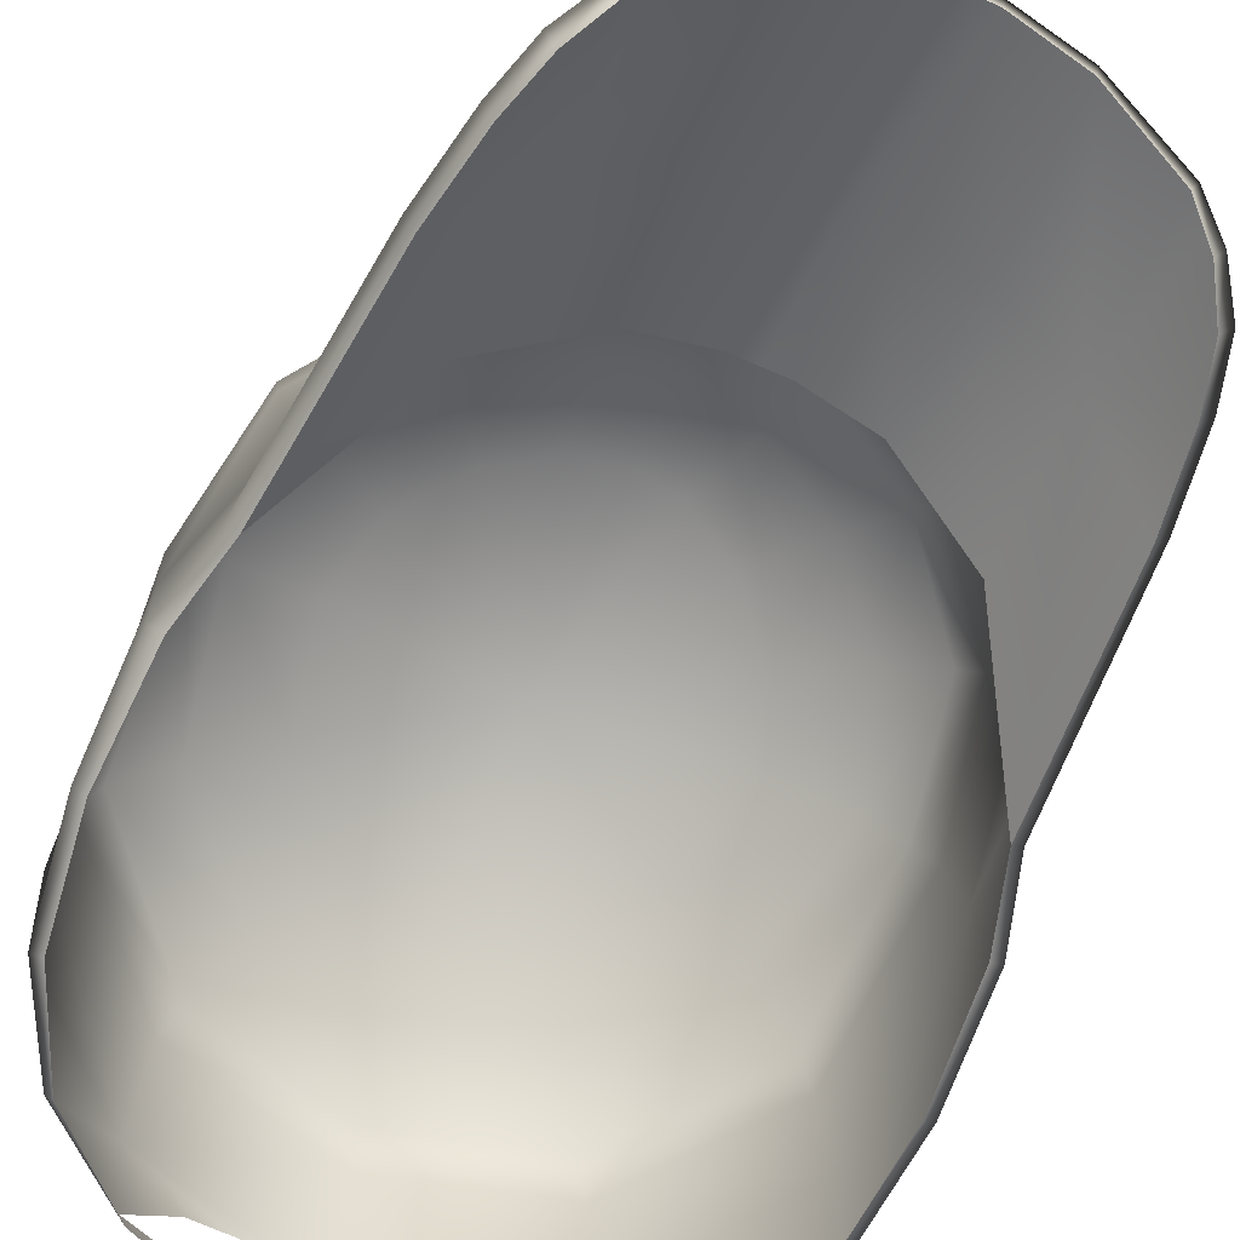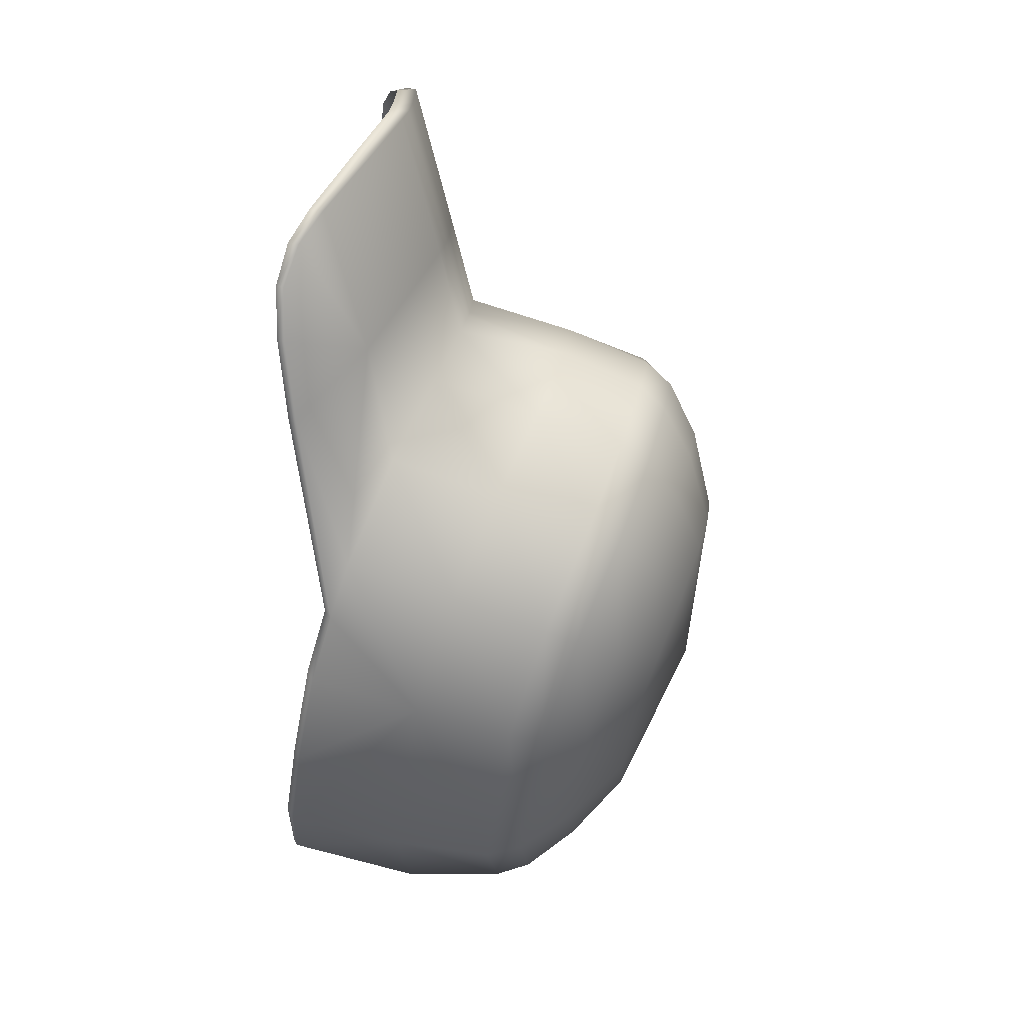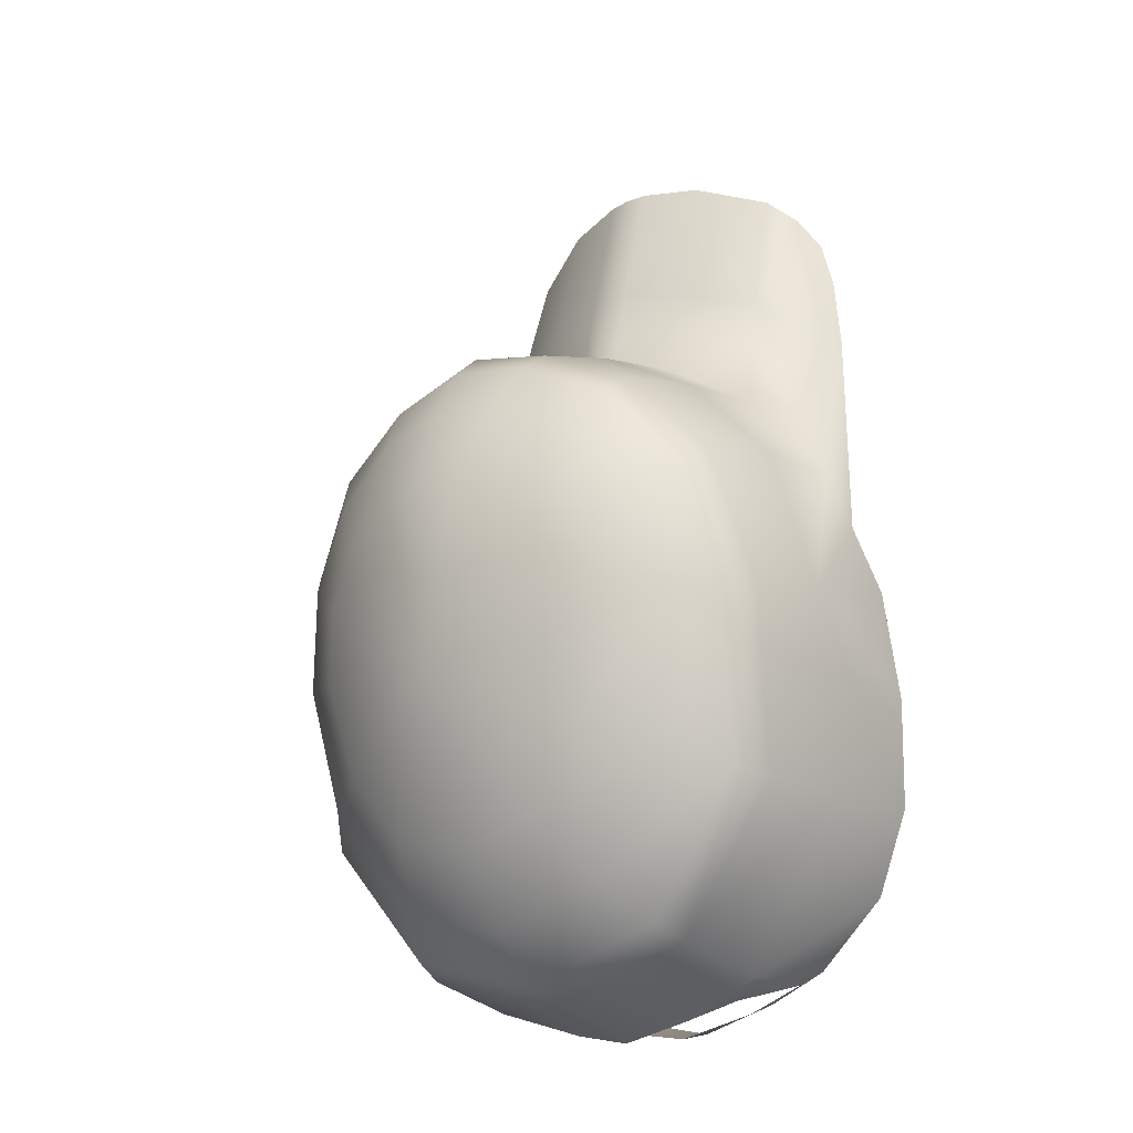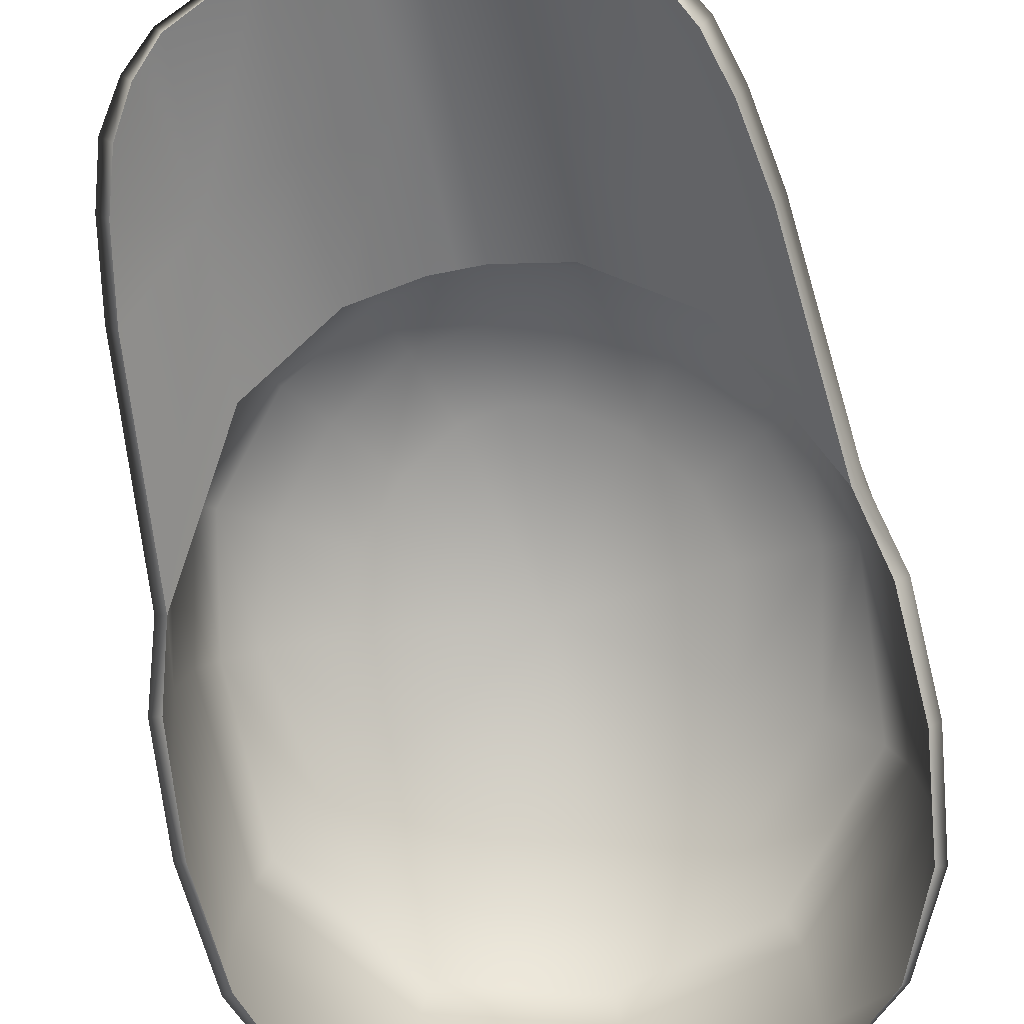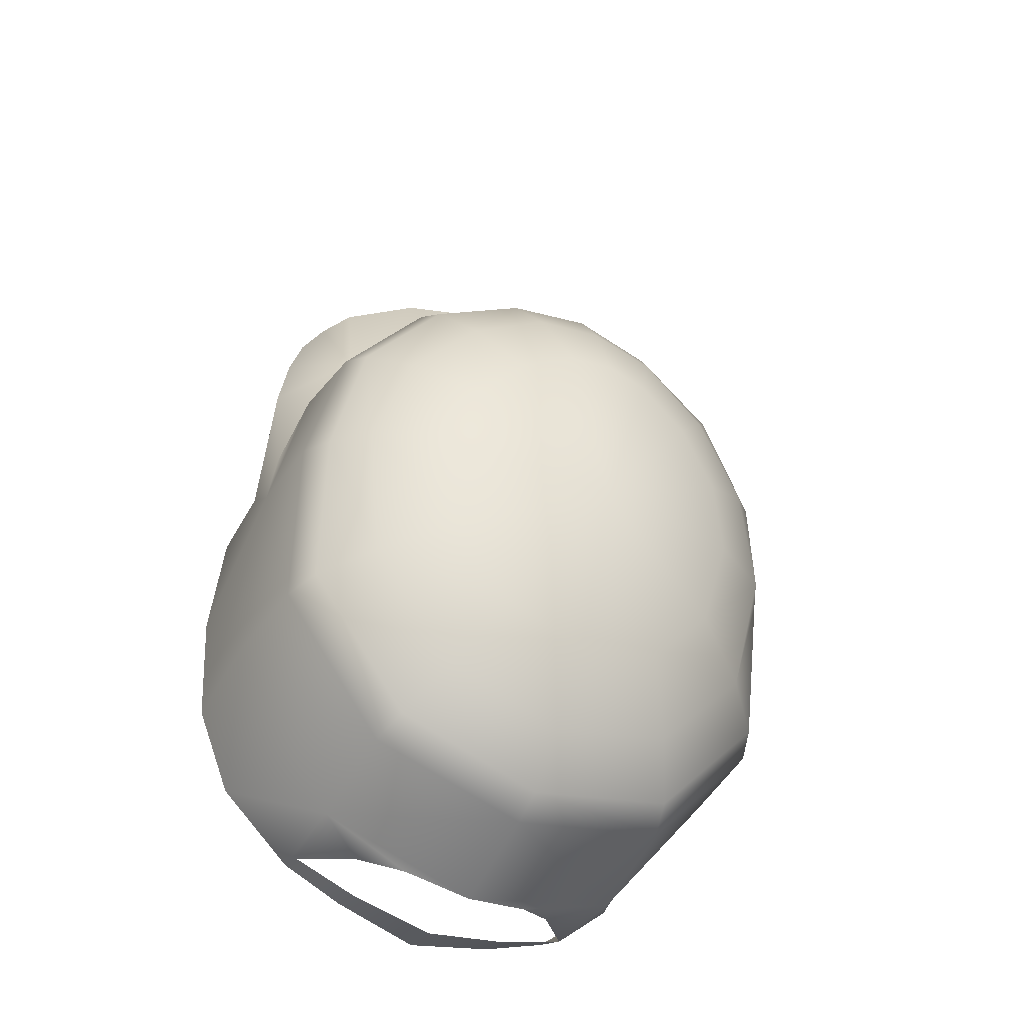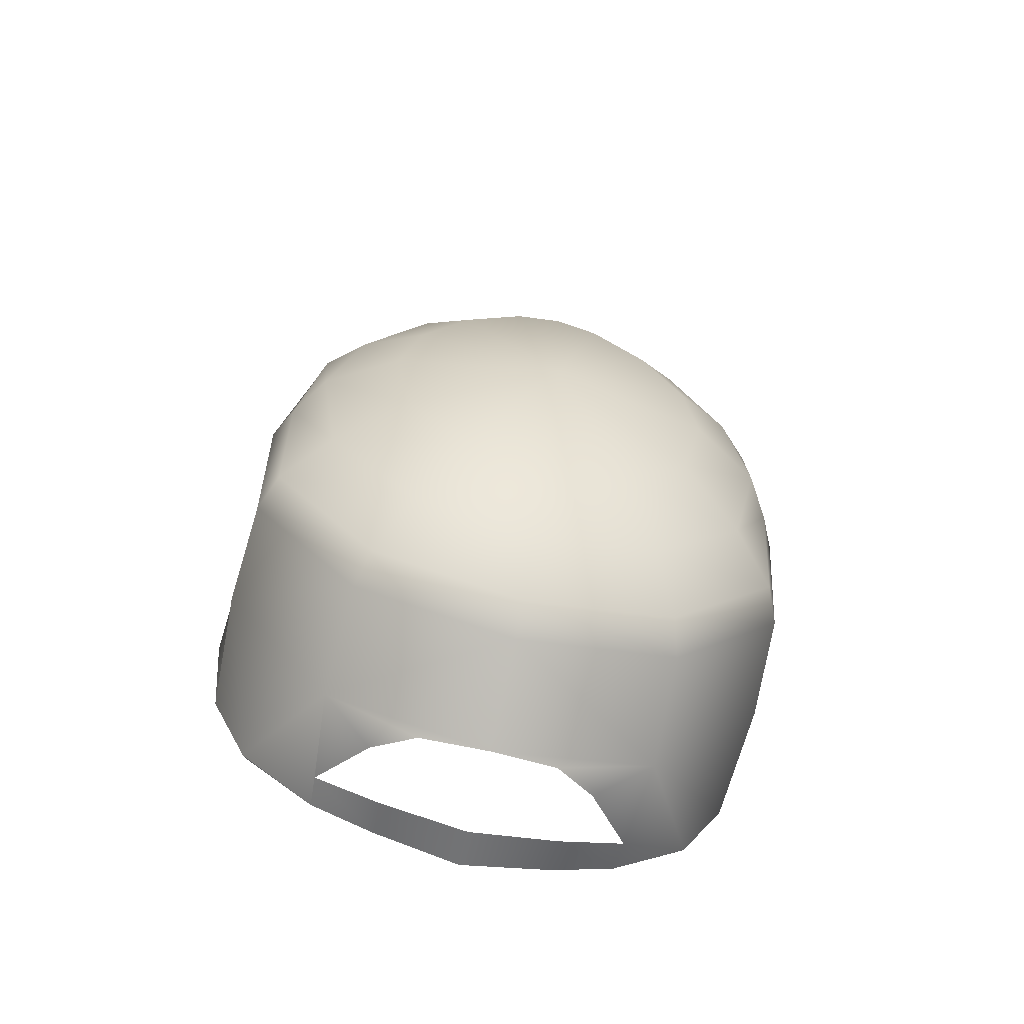
<metadata>
{"format":"obj","ext":"obj","renderer":"f3d","projection":"perspective","resolution":1024,"background":"white","views":[{"elev":-66.6,"azim":-23.9,"up":"+Y"},{"elev":33.6,"azim":101.9,"up":"+Z"},{"elev":-20.8,"azim":-139.4,"up":"+Z"},{"elev":-72.0,"azim":11.2,"up":"+Y"},{"elev":-46.5,"azim":151.7,"up":"+Z"},{"elev":-73.2,"azim":166.8,"up":"+Z"}]}
</metadata>
<code>
g n_hat_frlg_b
v 4.624 94.8 1.351
v 4.423 94.42 5.491
v 4.821 94.97 1.332
v 4.237 94.2 5.422
v 4.168 94.22 6.962
v 3.979 94 6.883
v 3.889 94.17 7.921
v 3.695 93.96 7.832
v 3.473 94.36 8.584
v 3.313 94.11 8.515
v 2.976 94.7 9.046
v 2.851 94.4 8.997
v 1.596 95.27 9.616
v 1.537 94.91 9.579
v 0.4083 95.52 9.818
v 0.4088 95.13 9.781
v 1.041e-15 95.16 9.792
v 9.987e-16 95.55 9.826
v 1.025e-15 96.6 5.505
v 1.033e-15 98.61 4.968
v 0.4055 96.58 5.441
v 1.743 98.4 4.536
v 1.695 96.36 5.039
v 1.637 100.1 4.007
v 1.039e-15 100.2 4.406
v 3.387 97.97 3.637
v 3.229 95.89 4.073
v 1.542 100.6 3.598
v 1.043e-15 100.7 3.918
v 3.33 99.75 3.14
v 4.716 97.4 2.075
v 4.527 95.29 2.427
v 5.148 96.72 -0.3953
v 4.821 94.97 1.332
v 1.262 101.2 2.65
v 1.046e-15 101.2 2.881
v 0.7934 101.6 1.245
v 1.029e-15 101.7 1.387
v -8.145e-17 101.4 -2.06
v 3.163 100.3 2.733
v 4.672 99.18 1.525
v 5.178 94.64 0.03706
v 4.624 94.8 1.351
v 4.953 94.48 0.07028
v 5.051 94.12 -1.914
v 5.254 94.29 -1.937
v 4.987 93.94 -3.872
v 4.805 93.78 -3.775
v 4.096 93.61 -5.33
v 4.214 93.69 -5.353
v 2.79 93.55 -6.512
v 2.97 95.88 -6.951
v 2.828 94.25 -6.841
v 2.013 95.17 -7.163
v 1.243 95.7 -7.523
v 4.362e-17 95.86 -7.801
v 8.692e-17 97.79 -7.361
v 5.075 96.17 -4.025
v 2.907 97.83 -6.608
v 3.083e-17 98.42 -7.112
v 4.944 98.05 -4.129
v 2.717 98.47 -6.387
v 3.29e-17 99.3 -6.327
v 5.128 98.55 -0.7899
v 2.206 99.37 -5.697
v 3.269e-17 100.2 -5.074
v 4.677 98.69 -4.035
v 1.535 100.3 -4.645
v -8.145e-17 101.4 -2.06
v 4.826 99.15 -0.949
v 3.859 99.54 -3.763
v 1.535 100.3 -4.645
v 4.452 99.74 1.212
v 4.316 99.95 -1.204
v 2.645 100.4 -3.313
v -8.145e-17 101.4 -2.06
v 3.014 100.7 -1.486
v 3.763 100.4 0.583
v 3.014 100.7 -1.486
v 2.623 100.9 1.845
v 1.262 101.2 2.65
v 2.647 101.1 -0.2654
v -8.145e-17 101.4 -2.06
v 1.81 101.4 0.6666
v 1.81 101.4 0.6666
v 0.7934 101.6 1.245
v -8.145e-17 101.4 -2.06
v 1.015e-15 95.94 7.094
v 0.4139 96.51 4.836
v 1.029e-15 96.49 4.838
v 0.4107 95.91 7.103
v 1.606 96.42 4.652
v 0.4088 95.13 9.781
v 1.041e-15 95.16 9.792
v 1.67 95.67 6.944
v 3.193 95.8 3.787
v 3.013 95.25 6.444
v 4.624 94.8 1.351
v 1.537 94.91 9.579
v 4.237 94.2 5.422
v 2.851 94.4 8.997
v 3.979 94 6.883
v 3.313 94.11 8.515
v 3.695 93.96 7.832
v 1.598 93.49 -6.964
v 2.79 93.55 -6.512
v 2.828 94.25 -6.841
v 1.62 94.21 -7.231
v -8.632e-18 93.41 -7.335
v 7.856e-18 94.16 -7.519
v 1.025e-15 96.6 5.505
v -0.4055 96.58 5.441
v 1.033e-15 98.61 4.968
v -1.743 98.4 4.536
v -1.695 96.36 5.039
v -1.637 100.1 4.007
v 1.039e-15 100.2 4.406
v -3.387 97.97 3.637
v -3.229 95.89 4.073
v -3.33 99.75 3.14
v -1.542 100.6 3.598
v 1.043e-15 100.7 3.918
v -4.716 97.4 2.075
v -4.527 95.29 2.427
v -5.148 96.72 -0.3953
v -4.821 94.97 1.332
v -1.262 101.2 2.65
v 1.046e-15 101.2 2.881
v -0.7934 101.6 1.245
v 1.029e-15 101.7 1.387
v -8.145e-17 101.4 -2.06
v -3.163 100.3 2.733
v -4.672 99.18 1.525
v -5.178 94.64 0.03706
v -4.624 94.8 1.351
v -4.953 94.48 0.07028
v -5.051 94.12 -1.914
v -5.254 94.29 -1.937
v -4.987 93.94 -3.872
v -4.805 93.78 -3.775
v -2.623 100.9 1.845
v -1.262 101.2 2.65
v -1.81 101.4 0.6666
v -0.7934 101.6 1.245
v -8.145e-17 101.4 -2.06
v -4.214 93.69 -5.353
v -4.096 93.61 -5.33
v -2.79 93.55 -6.512
v -2.97 95.88 -6.951
v -2.828 94.25 -6.841
v -2.013 95.17 -7.163
v -1.243 95.7 -7.523
v 4.362e-17 95.86 -7.801
v 8.692e-17 97.79 -7.361
v -5.075 96.17 -4.025
v -2.907 97.83 -6.608
v 3.083e-17 98.42 -7.112
v -4.944 98.05 -4.129
v -2.717 98.47 -6.387
v 3.29e-17 99.3 -6.327
v -5.128 98.55 -0.7899
v -2.206 99.37 -5.697
v 3.269e-17 100.2 -5.074
v -4.677 98.69 -4.035
v -1.535 100.3 -4.645
v -8.145e-17 101.4 -2.06
v -4.826 99.15 -0.949
v -3.859 99.54 -3.763
v -1.535 100.3 -4.645
v -4.452 99.74 1.212
v -4.316 99.95 -1.204
v -2.645 100.4 -3.313
v -8.145e-17 101.4 -2.06
v -3.014 100.7 -1.486
v -3.763 100.4 0.583
v -3.014 100.7 -1.486
v -2.647 101.1 -0.2654
v -1.81 101.4 0.6666
v -8.145e-17 101.4 -2.06
v -8.632e-18 93.41 -7.335
v 7.856e-18 94.16 -7.519
v -1.62 94.21 -7.231
v -1.598 93.49 -6.964
v -2.79 93.55 -6.512
v -2.828 94.25 -6.841
v 4.423 94.42 5.491
v 4.527 95.29 2.427
v 4.821 94.97 1.332
v 3.116 95.45 6.382
v 4.168 94.22 6.962
v 3.229 95.89 4.073
v 3.889 94.17 7.921
v 3.473 94.36 8.584
v 2.976 94.7 9.046
v 1.695 96.36 5.039
v 1.596 95.27 9.616
v 1.666 95.92 6.882
v 0.4055 96.58 5.441
v 0.4061 96.19 7.137
v 0.4083 95.52 9.818
v 1.025e-15 96.6 5.505
v 9.987e-16 95.55 9.826
v 1.015e-15 96.23 7.16
v -4.624 94.8 1.351
v -4.821 94.97 1.332
v -4.423 94.42 5.491
v -4.237 94.2 5.422
v -4.168 94.22 6.962
v -3.979 94 6.883
v -3.889 94.17 7.921
v -3.695 93.96 7.832
v -3.473 94.36 8.584
v -3.313 94.11 8.515
v -2.976 94.7 9.046
v -2.851 94.4 8.997
v -1.596 95.27 9.616
v -1.537 94.91 9.579
v -0.4083 95.52 9.818
v -0.4088 95.13 9.781
v 1.041e-15 95.16 9.792
v 9.987e-16 95.55 9.826
v 1.015e-15 95.94 7.094
v 1.029e-15 96.49 4.838
v -0.4139 96.51 4.836
v -0.4107 95.91 7.103
v -1.606 96.42 4.652
v -0.4088 95.13 9.781
v 1.041e-15 95.16 9.792
v -1.67 95.67 6.944
v -3.193 95.8 3.787
v -3.013 95.25 6.444
v -4.624 94.8 1.351
v -1.537 94.91 9.579
v -4.237 94.2 5.422
v -2.851 94.4 8.997
v -3.979 94 6.883
v -3.313 94.11 8.515
v -3.695 93.96 7.832
v -4.423 94.42 5.491
v -4.821 94.97 1.332
v -4.527 95.29 2.427
v -3.116 95.45 6.382
v -4.168 94.22 6.962
v -3.229 95.89 4.073
v -3.889 94.17 7.921
v -3.473 94.36 8.584
v -2.976 94.7 9.046
v -1.695 96.36 5.039
v -1.596 95.27 9.616
v -1.666 95.92 6.882
v -0.4055 96.58 5.441
v -0.4061 96.19 7.137
v -0.4083 95.52 9.818
v 1.025e-15 96.6 5.505
v 9.987e-16 95.55 9.826
v 1.015e-15 96.23 7.16
g n_hat_frlg_b_0
f 3 2 1
f 2 4 1
f 2 5 4
f 5 6 4
f 5 7 6
f 7 8 6
f 8 7 9
f 10 8 9
f 10 9 11
f 12 10 11
f 12 11 13
f 14 12 13
f 14 13 15
f 16 14 15
f 16 15 17
f 15 18 17
f 21 20 19
f 22 20 21
f 22 21 23
f 22 24 20
f 24 25 20
f 26 22 23
f 27 26 23
f 24 28 25
f 28 29 25
f 24 22 30
f 22 26 30
f 31 26 27
f 32 31 27
f 31 32 33
f 32 34 33
f 28 35 29
f 35 36 29
f 35 37 36
f 37 38 36
f 38 37 39
f 28 24 40
f 24 30 40
f 26 31 41
f 30 26 41
f 34 42 33
f 34 43 42
f 43 44 42
f 42 44 45
f 46 42 45
f 42 46 33
f 46 45 47
f 46 47 33
f 45 48 47
f 47 48 49
f 50 47 49
f 50 49 51
f 50 51 52
f 51 53 52
f 53 54 52
f 54 55 52
f 55 56 52
f 56 57 52
f 47 50 58
f 50 52 58
f 47 58 33
f 57 59 52
f 52 59 58
f 57 60 59
f 33 58 61
f 59 61 58
f 60 62 59
f 59 62 61
f 60 63 62
f 64 33 61
f 31 33 64
f 41 31 64
f 63 65 62
f 63 66 65
f 62 67 61
f 64 61 67
f 62 65 67
f 66 68 65
f 68 66 69
f 41 64 70
f 70 64 67
f 65 71 67
f 70 67 71
f 65 72 71
f 73 41 70
f 30 41 73
f 40 30 73
f 74 70 71
f 73 70 74
f 72 75 71
f 74 71 75
f 76 75 72
f 77 75 76
f 77 74 75
f 78 73 74
f 40 73 78
f 78 74 79
f 80 40 78
f 28 40 80
f 81 28 80
f 82 78 79
f 80 78 82
f 82 79 83
f 84 82 83
f 84 80 82
f 81 80 85
f 86 81 85
f 87 86 85
f 90 89 88
f 89 91 88
f 89 92 91
f 91 93 88
f 93 94 88
f 92 95 91
f 91 95 93
f 92 96 95
f 96 97 95
f 97 96 98
f 95 99 93
f 95 97 99
f 100 97 98
f 97 101 99
f 97 100 102
f 97 103 101
f 97 102 104
f 97 104 103
f 107 106 105
f 108 107 105
f 108 105 109
f 110 108 109
f 113 112 111
f 112 113 114
f 112 114 115
f 114 113 116
f 113 117 116
f 115 114 118
f 119 115 118
f 114 116 120
f 118 114 120
f 121 116 117
f 122 121 117
f 118 123 119
f 123 124 119
f 124 123 125
f 126 124 125
f 127 121 122
f 128 127 122
f 129 127 128
f 130 129 128
f 129 130 131
f 116 121 132
f 120 116 132
f 118 120 133
f 123 118 133
f 134 126 125
f 135 126 134
f 136 135 134
f 137 136 134
f 138 137 134
f 138 134 125
f 138 139 137
f 139 138 125
f 139 140 137
f 132 121 141
f 121 142 141
f 141 142 143
f 142 144 143
f 144 145 143
f 140 139 146
f 147 140 146
f 147 146 148
f 146 139 149
f 146 149 150
f 148 146 150
f 151 150 149
f 152 151 149
f 153 152 149
f 154 153 149
f 139 155 149
f 155 139 125
f 156 154 149
f 156 149 155
f 157 154 156
f 155 125 158
f 158 156 155
f 159 157 156
f 159 156 158
f 160 157 159
f 125 161 158
f 125 123 161
f 123 133 161
f 162 160 159
f 163 160 162
f 164 159 158
f 158 161 164
f 162 159 164
f 165 163 162
f 163 165 166
f 161 133 167
f 161 167 164
f 168 162 164
f 164 167 168
f 169 162 168
f 133 170 167
f 133 120 170
f 120 132 170
f 167 171 168
f 167 170 171
f 172 169 168
f 168 171 172
f 172 173 169
f 172 174 173
f 171 174 172
f 170 132 175
f 170 175 171
f 132 141 175
f 171 175 176
f 175 141 177
f 175 177 176
f 141 178 177
f 176 177 179
f 177 178 179
f 182 181 180
f 183 182 180
f 183 184 182
f 184 185 182
f 188 187 186
f 187 189 186
f 190 186 189
f 187 191 189
f 192 190 189
f 193 192 189
f 194 193 189
f 189 191 195
f 194 189 196
f 197 189 195
f 189 197 196
f 197 195 198
f 196 197 199
f 199 197 198
f 200 196 199
f 199 198 201
f 200 199 202
f 203 199 201
f 199 203 202
f 206 205 204
f 207 206 204
f 208 206 207
f 209 208 207
f 210 208 209
f 211 210 209
f 210 211 212
f 211 213 212
f 212 213 214
f 213 215 214
f 214 215 216
f 215 217 216
f 216 217 218
f 217 219 218
f 218 219 220
f 221 218 220
f 224 223 222
f 225 224 222
f 226 224 225
f 227 225 222
f 228 227 222
f 229 226 225
f 229 225 227
f 230 226 229
f 231 230 229
f 230 231 232
f 233 229 227
f 231 229 233
f 231 234 232
f 235 231 233
f 234 231 236
f 237 231 235
f 236 231 238
f 238 231 237
f 241 240 239
f 242 241 239
f 239 243 242
f 244 241 242
f 243 245 242
f 245 246 242
f 246 247 242
f 244 242 248
f 242 247 249
f 242 250 248
f 250 242 249
f 248 250 251
f 250 249 252
f 250 252 251
f 249 253 252
f 251 252 254
f 252 253 255
f 252 256 254
f 256 252 255

</code>
